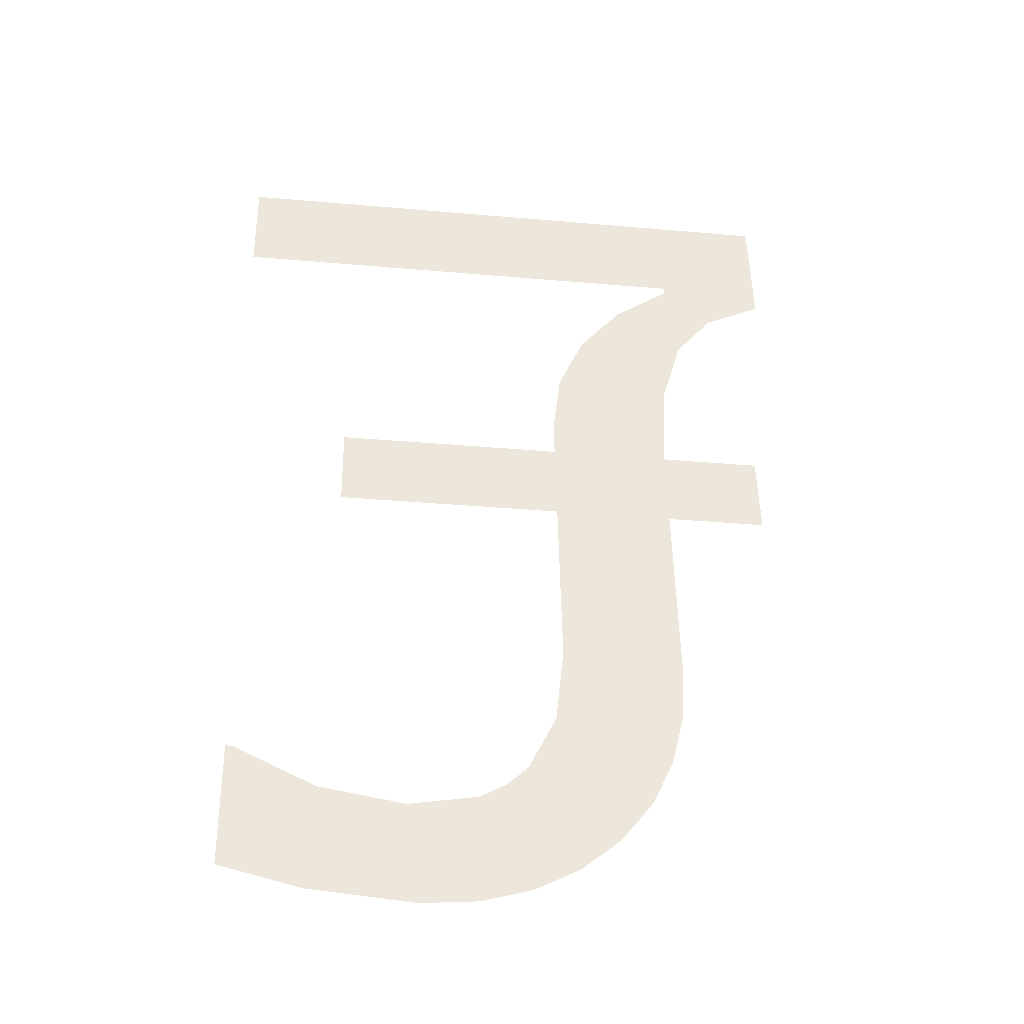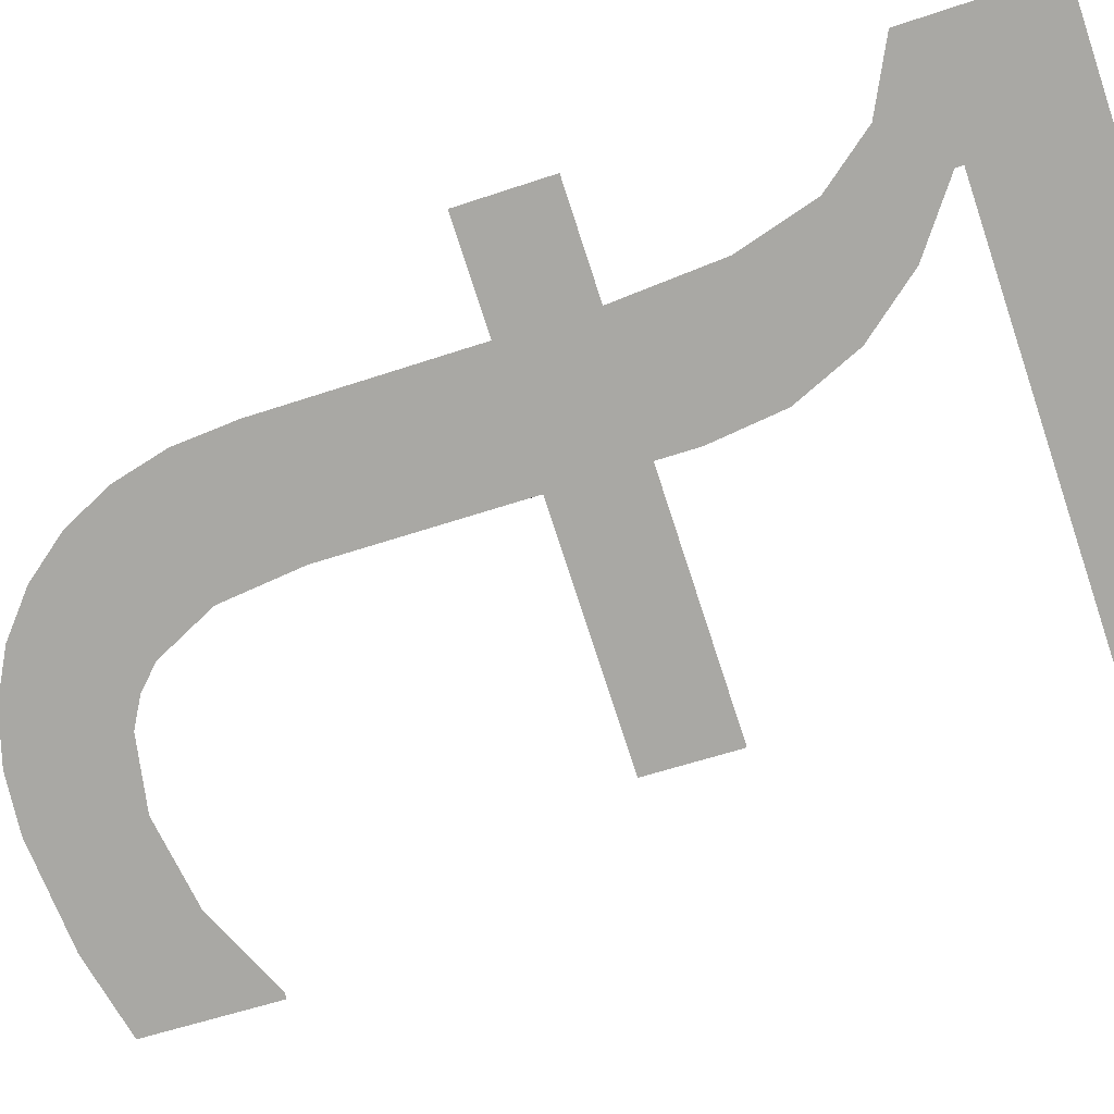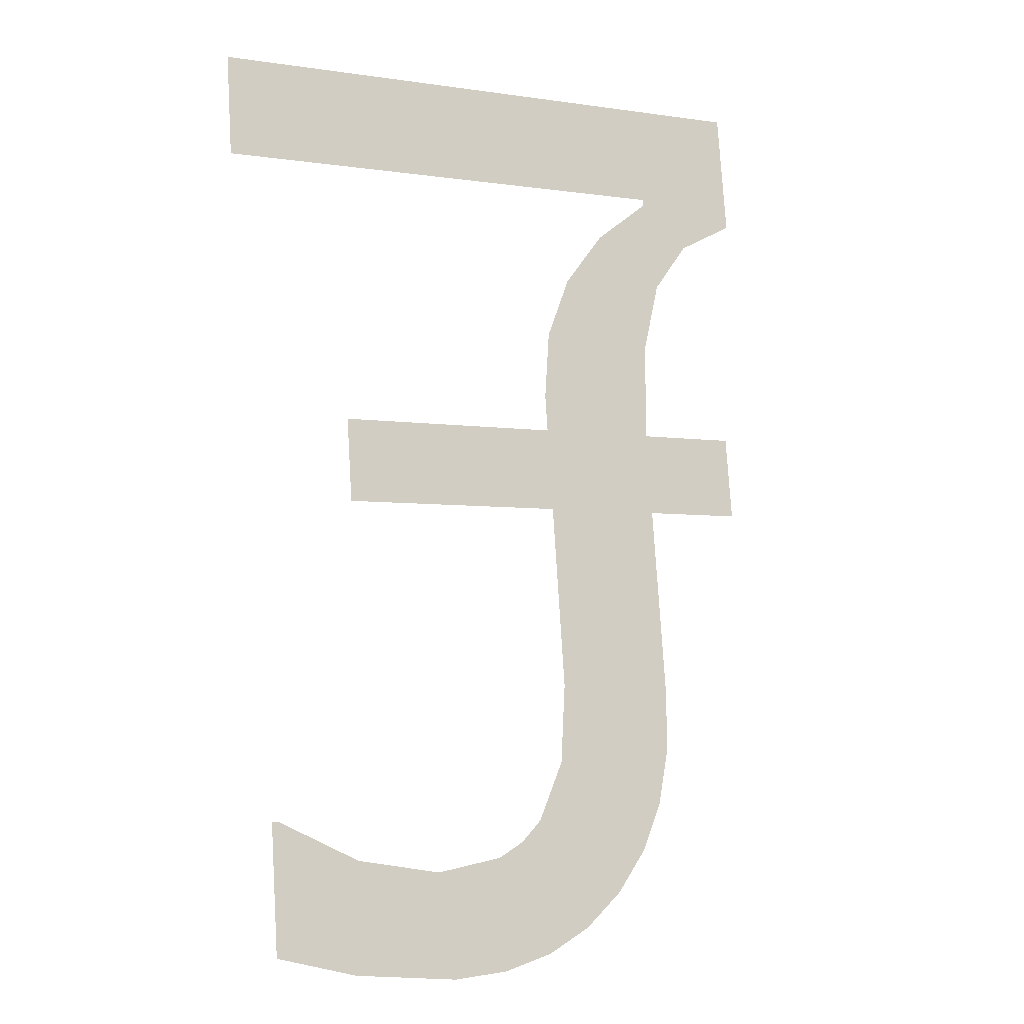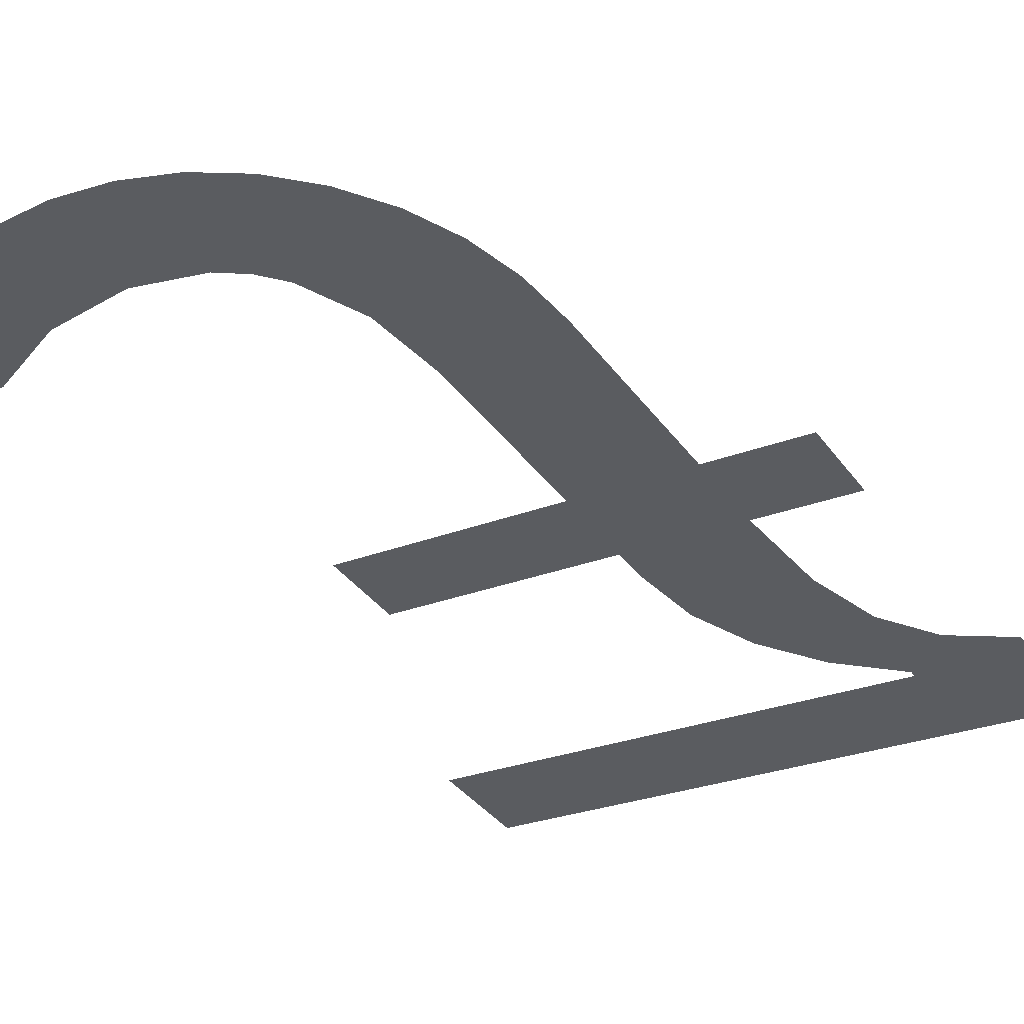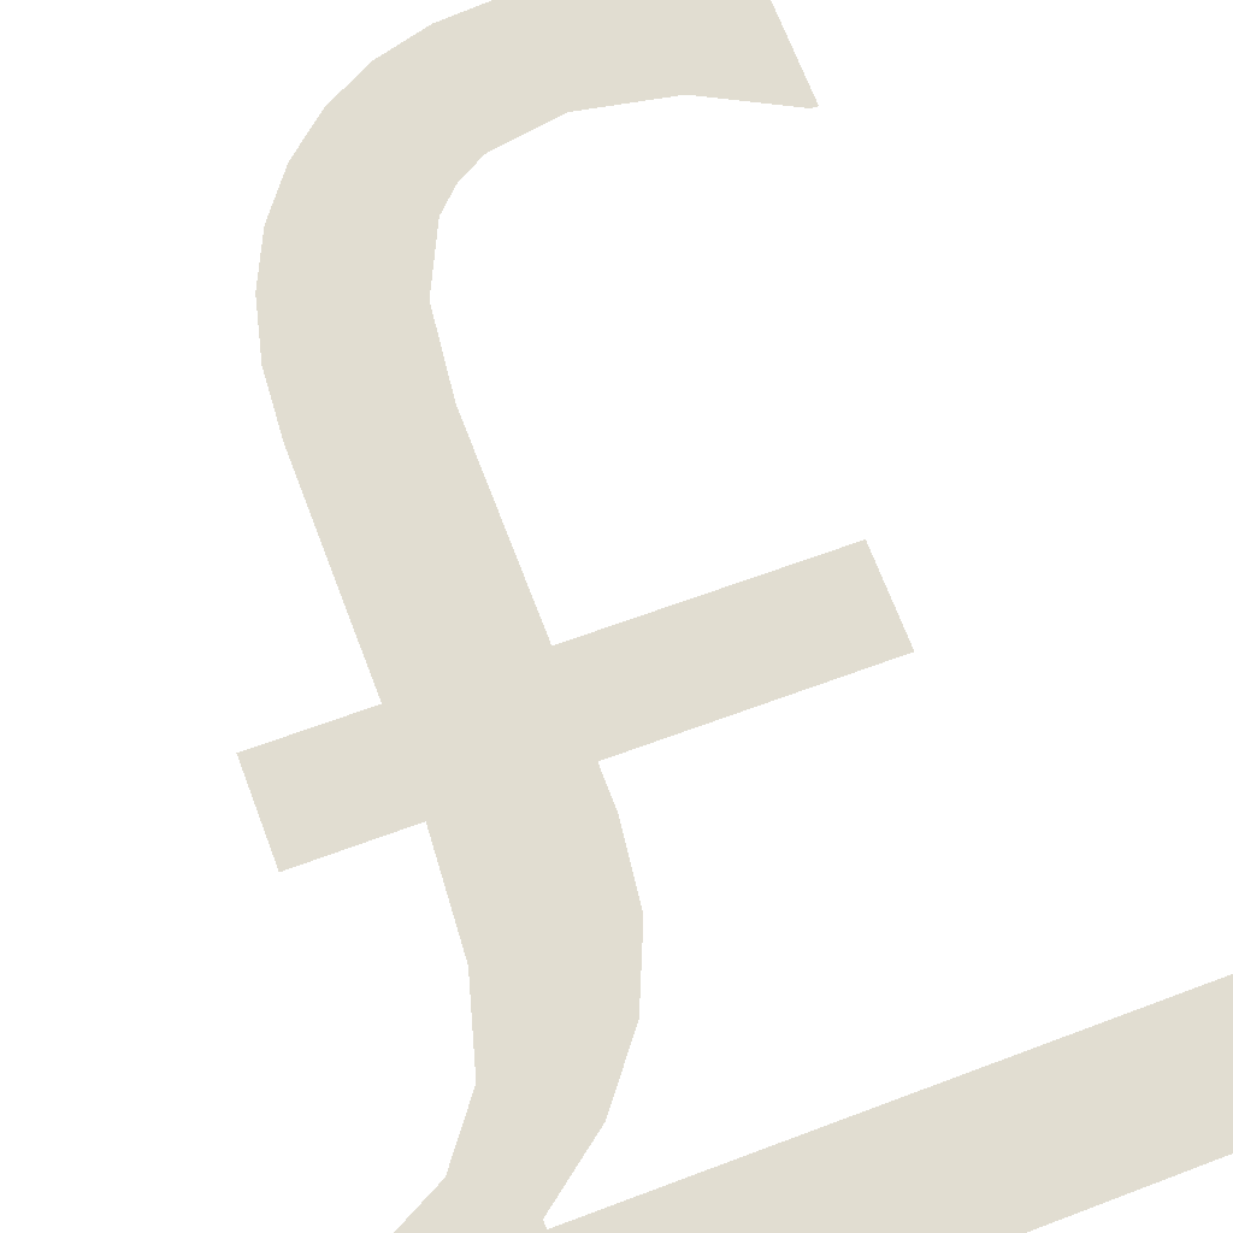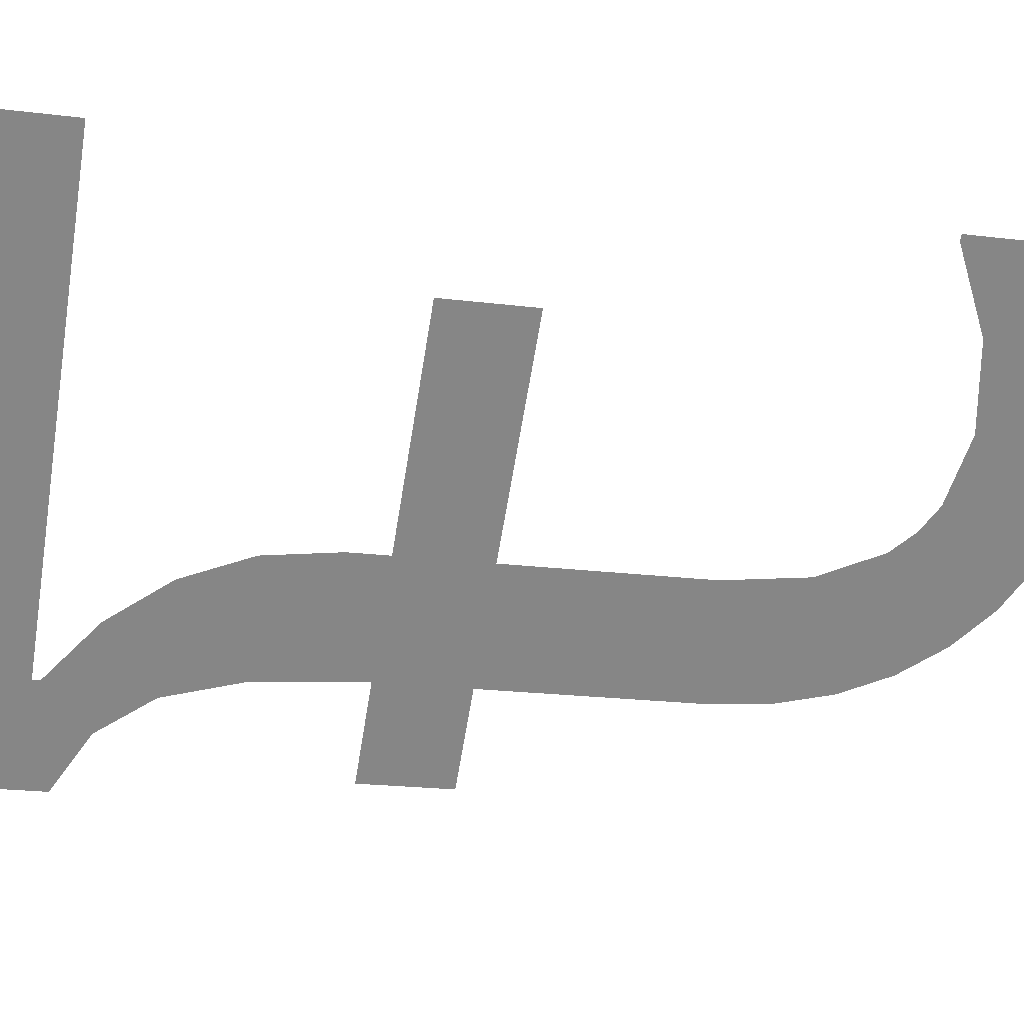
<metadata>
{"format":"obj","ext":"obj","renderer":"f3d","projection":"perspective","resolution":1024,"background":"white","views":[{"elev":-33.3,"azim":173.1,"up":"+Z"},{"elev":-79.3,"azim":-71.8,"up":"+Y"},{"elev":-4.9,"azim":155.0,"up":"+Z"},{"elev":-26.7,"azim":-148.4,"up":"+Y"},{"elev":61.6,"azim":-21.1,"up":"+Y"},{"elev":-63.1,"azim":80.7,"up":"+Y"}]}
</metadata>
<code>
o mesh45/mesh45-geometry#mesh45-geometry
v 0.1994 -0.1104 0.1812
v 0.1994 -0.1109 0.1847
v 0.1994 -0.1105 0.182
v 0.1994 -0.1111 0.1859
v 0.1999 -0.1115 0.1891
v 0.1979 -0.1111 0.1859
v 0.1993 -0.1113 0.1873
v 0.1996 -0.1103 0.1804
v 0.1979 -0.1109 0.1847
v 0.1991 -0.1116 0.1897
v 0.1999 -0.1102 0.1798
v 0.199 -0.1114 0.1883
v 0.2005 -0.1114 0.1883
v 0.1991 -0.1116 0.1898
v 0.2004 -0.1101 0.1792
v 0.1984 -0.1115 0.189
v 0.2009 -0.11 0.1787
v 0.1976 -0.1118 0.1912
v 0.2009 -0.1113 0.1874
v 0.1976 -0.1116 0.1894
v 0.2058 -0.1118 0.1912
v 0.201 -0.1111 0.1865
v 0.2058 -0.1116 0.1898
v 0.201 -0.1105 0.1821
v 0.2012 -0.1104 0.181
v 0.201 -0.1109 0.1847
v 0.2015 -0.11 0.1784
v 0.201 -0.1111 0.1859
v 0.2016 -0.1102 0.1802
v 0.2042 -0.1109 0.1847
v 0.2022 -0.1099 0.1782
v 0.2042 -0.1111 0.1859
v 0.2019 -0.1102 0.1799
v 0.2022 -0.1102 0.1797
v 0.2032 -0.1101 0.1796
v 0.203 -0.1099 0.1781
v 0.2044 -0.11 0.1782
v 0.2043 -0.1102 0.1798
v 0.2055 -0.1103 0.1803
v 0.2056 -0.11 0.1785
v 0.2056 -0.1103 0.1803
f 1 2 3
f 2 1 4
f 3 2 1
f 4 1 2
f 5 4 1
f 1 4 5
f 6 2 4
f 4 2 6
f 5 7 4
f 4 7 5
f 5 1 8
f 8 1 5
f 2 6 9
f 9 6 2
f 10 7 5
f 5 7 10
f 5 8 11
f 11 8 5
f 7 10 12
f 12 10 7
f 5 11 13
f 13 11 5
f 14 12 10
f 10 12 14
f 13 11 15
f 15 11 13
f 14 16 12
f 12 16 14
f 13 15 17
f 17 15 13
f 18 16 14
f 14 16 18
f 13 17 19
f 19 17 13
f 16 18 20
f 20 18 16
f 18 14 21
f 21 14 18
f 19 17 22
f 22 17 19
f 21 14 23
f 23 14 21
f 22 17 24
f 24 17 22
f 17 25 24
f 24 25 17
f 22 24 26
f 26 24 22
f 25 17 27
f 27 17 25
f 22 26 28
f 28 26 22
f 25 27 29
f 29 27 25
f 30 28 26
f 26 28 30
f 29 27 31
f 31 27 29
f 28 30 32
f 32 30 28
f 29 31 33
f 33 31 29
f 33 31 34
f 34 31 33
f 34 31 35
f 35 31 34
f 35 31 36
f 36 31 35
f 35 36 37
f 37 36 35
f 35 37 38
f 38 37 35
f 38 37 39
f 39 37 38
f 39 37 40
f 40 37 39
f 39 40 41
f 41 40 39

</code>
